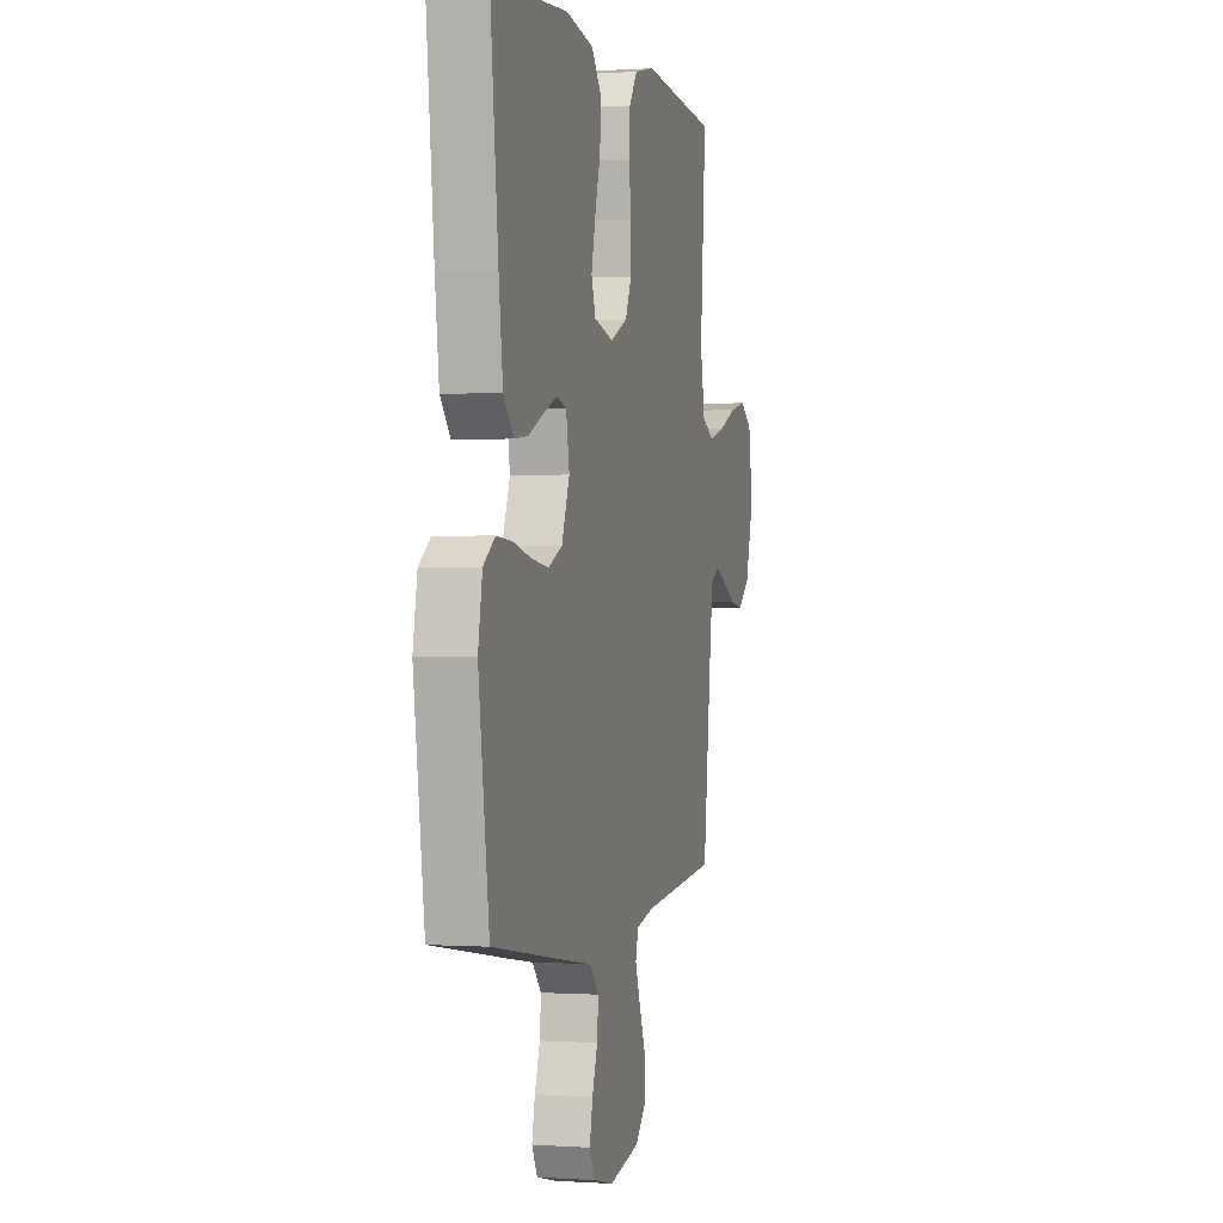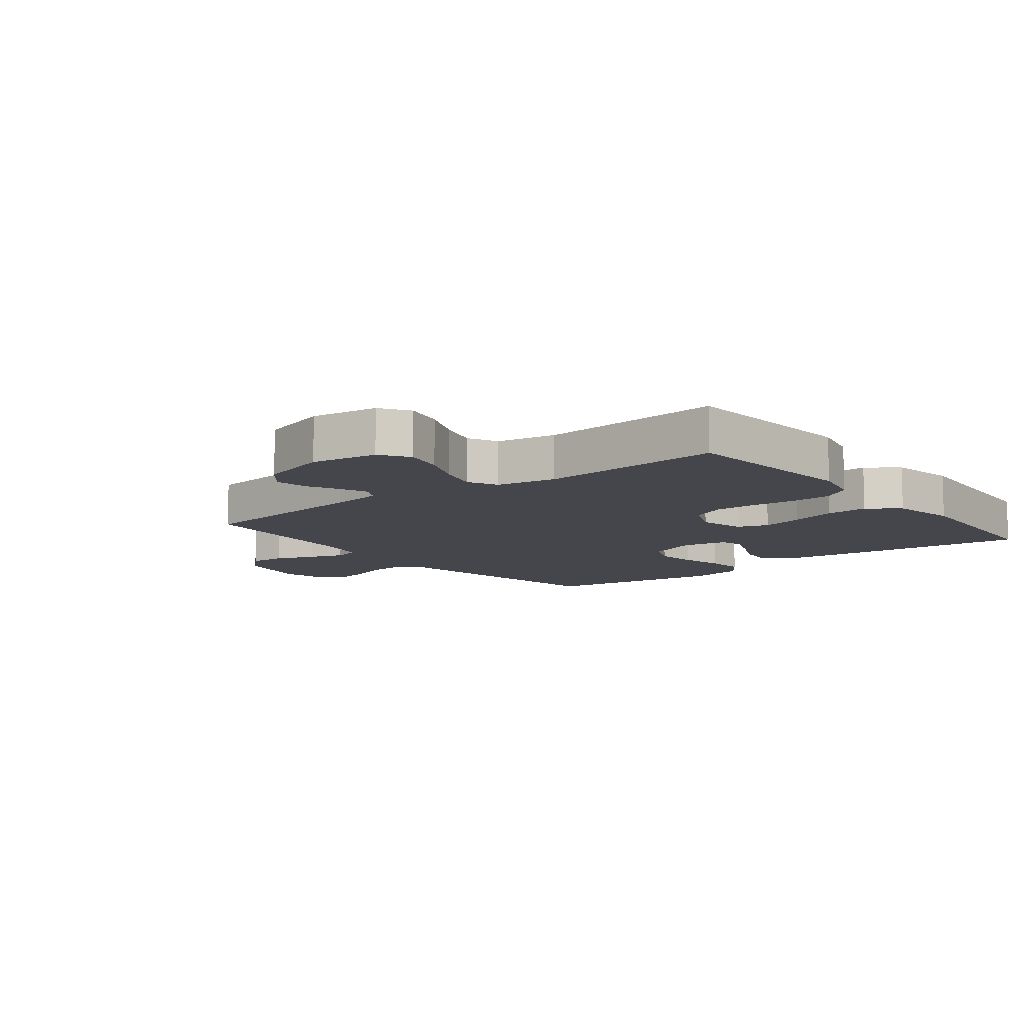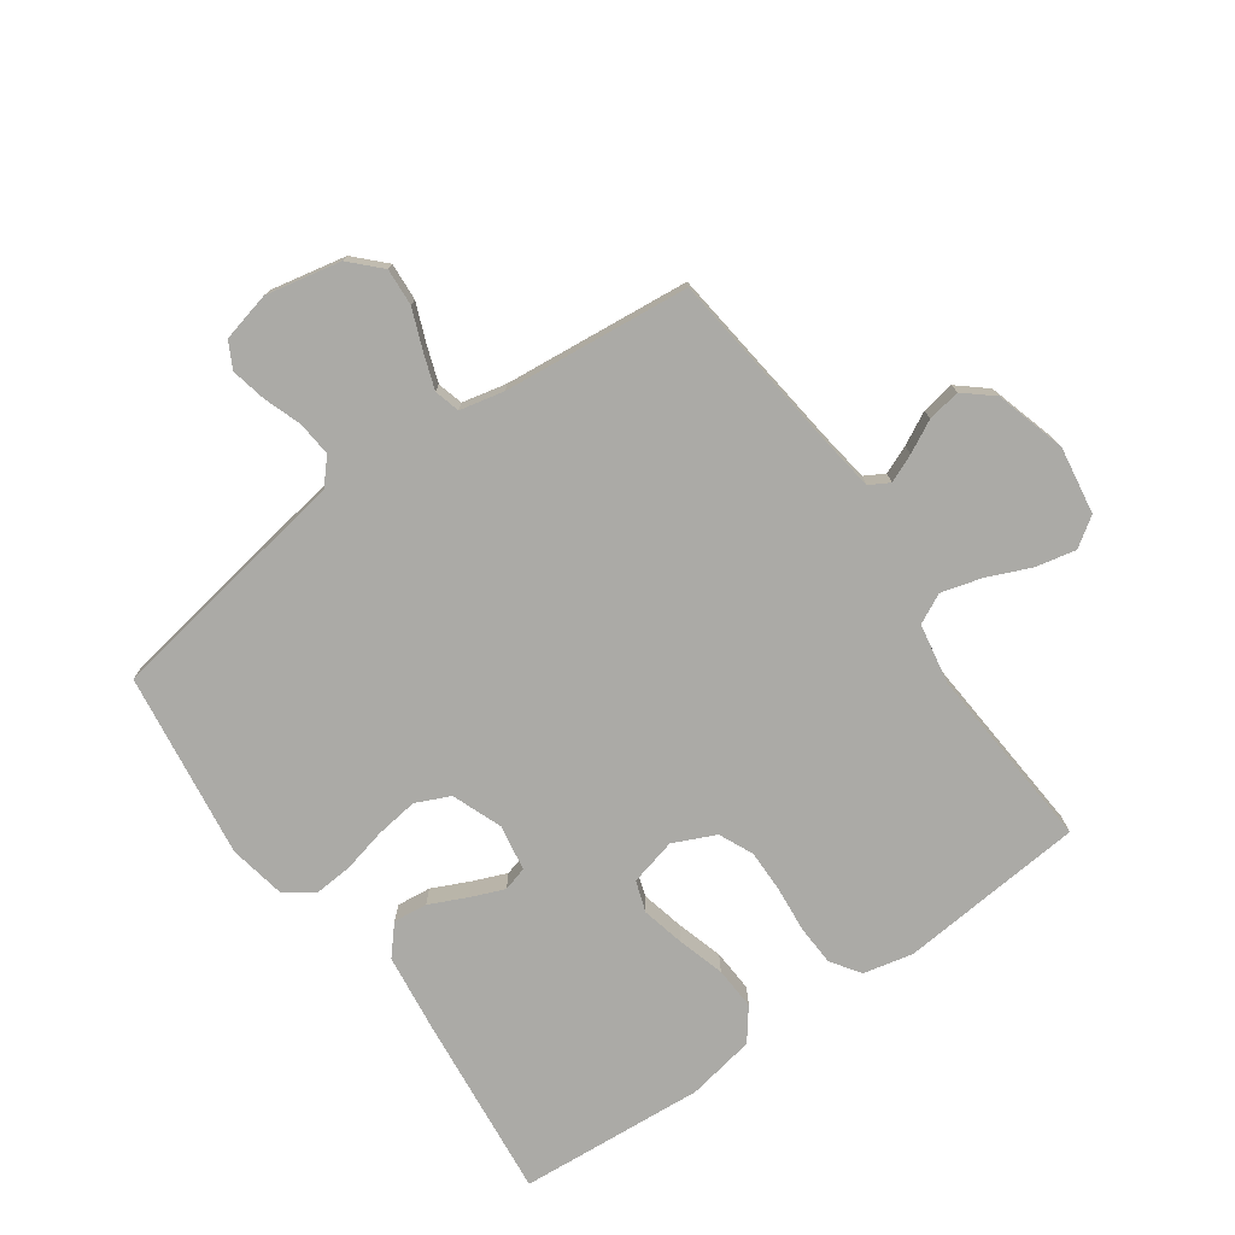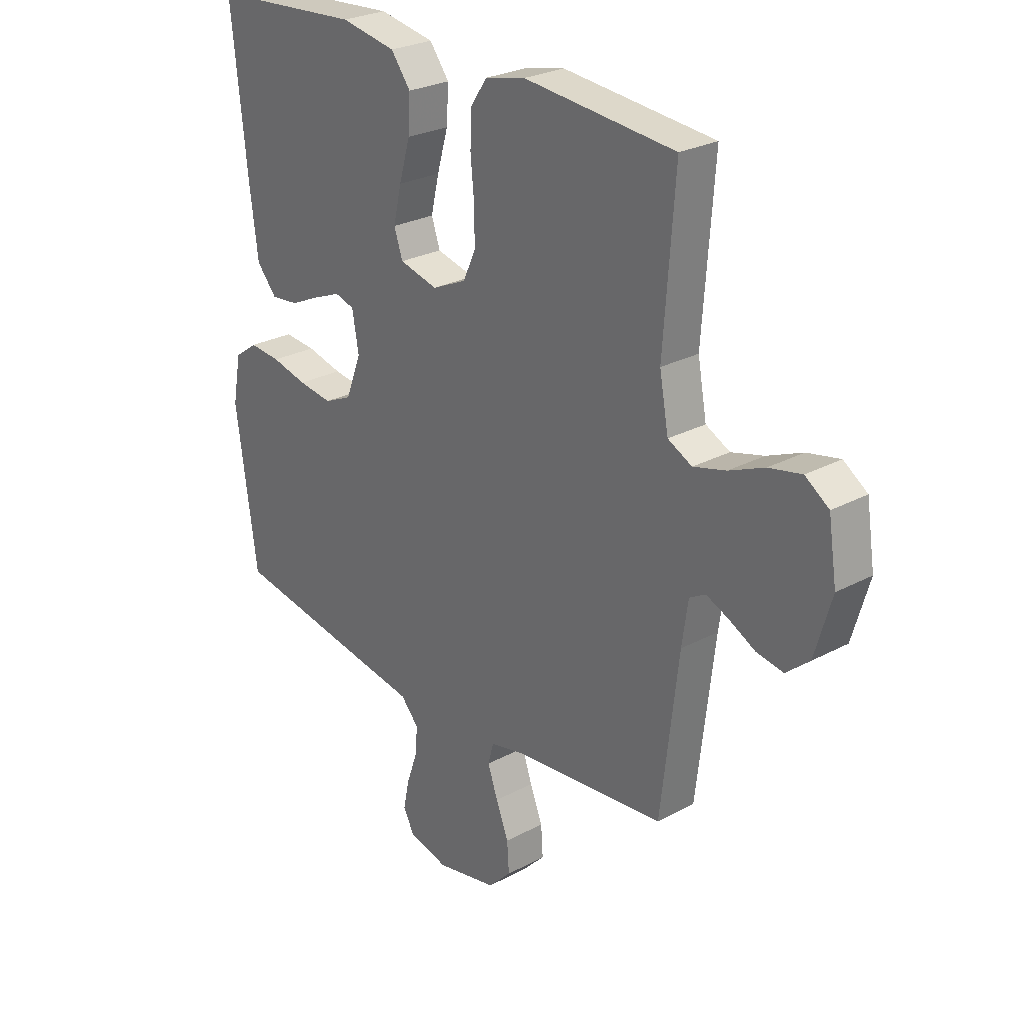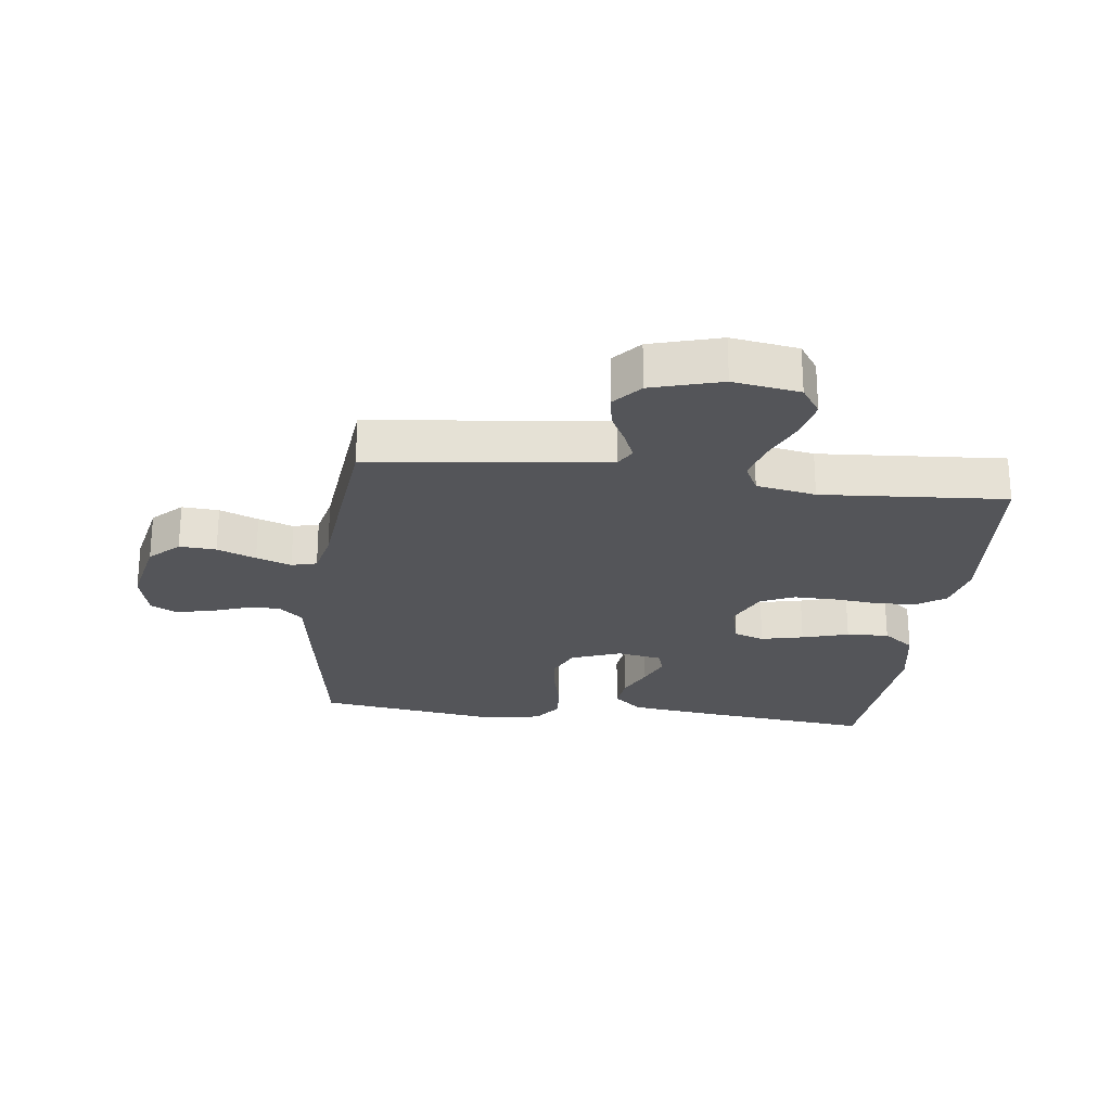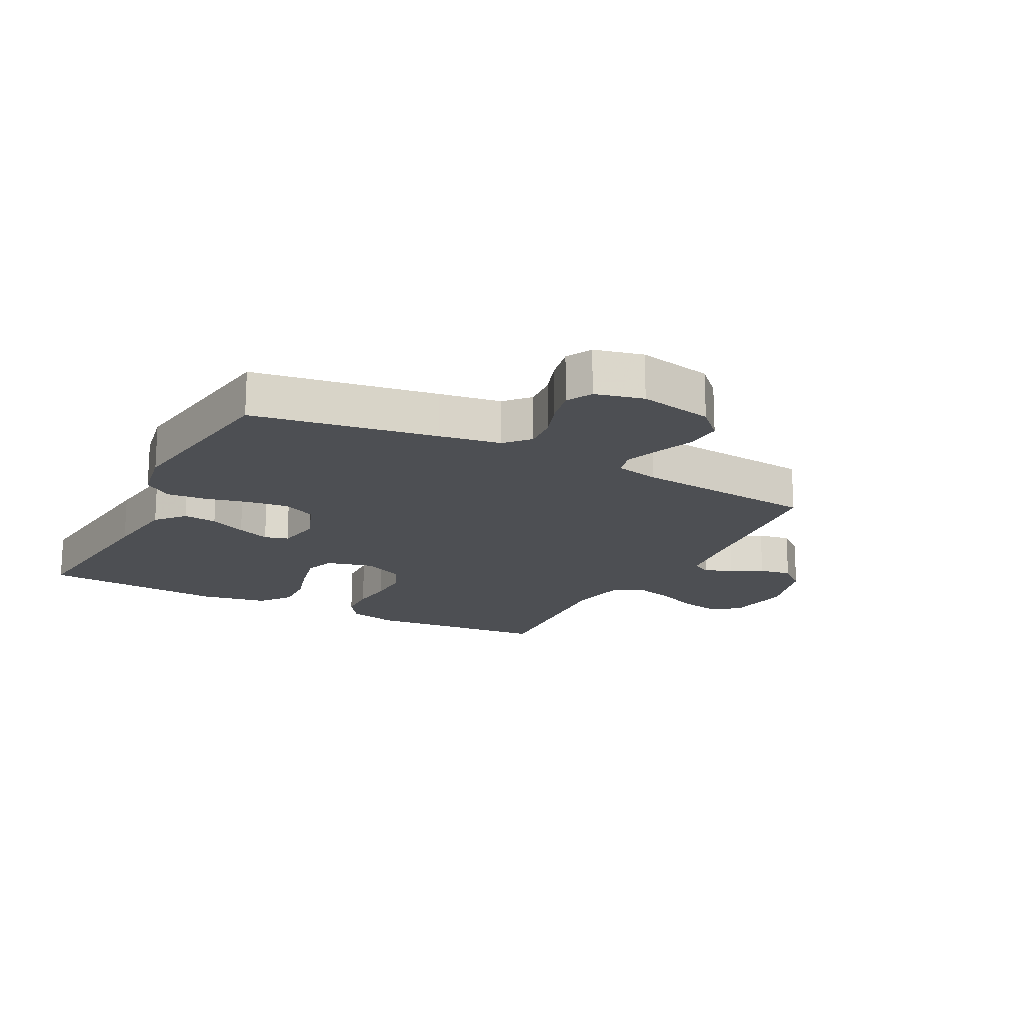
<metadata>
{"format":"obj","ext":"obj","renderer":"f3d","projection":"perspective","resolution":1024,"background":"white","views":[{"elev":0.2,"azim":104.6,"up":"+Z"},{"elev":-10.0,"azim":-51.7,"up":"+Y"},{"elev":-75.8,"azim":-144.7,"up":"+Y"},{"elev":26.5,"azim":-130.0,"up":"+Z"},{"elev":-24.7,"azim":-97.2,"up":"+Y"},{"elev":-17.5,"azim":152.5,"up":"+Y"}]}
</metadata>
<code>
v -0.5 0.07 0.5
v -0.2 0.07 0.527
v -0.12 0.07 0.509
v -0.088 0.07 0.462
v -0.085 0.07 0.396
v -0.092 0.07 0.324
v -0.093 0.07 0.254
v -0.068 0.07 0.199
v 0 0.07 0.168
v 0.076 0.07 0.187
v 0.093 0.07 0.237
v 0.077 0.07 0.306
v 0.055 0.07 0.382
v 0.051 0.07 0.451
v 0.09 0.07 0.502
v 0.2 0.07 0.522
v 0.5 0.07 0.5
v 0.468 0.07 0.2
v 0.452 0.07 0.075
v 0.412 0.07 0.029
v 0.357 0.07 0.035
v 0.297 0.07 0.063
v 0.243 0.07 0.085
v 0.204 0.07 0.074
v 0.191 0.07 0
v 0.222 0.07 -0.081
v 0.277 0.07 -0.106
v 0.345 0.07 -0.097
v 0.416 0.07 -0.08
v 0.479 0.07 -0.075
v 0.525 0.07 -0.108
v 0.542 0.07 -0.2
v 0.5 0.07 -0.5
v 0.2 0.07 -0.549
v 0.099 0.07 -0.565
v 0.063 0.07 -0.605
v 0.068 0.07 -0.661
v 0.089 0.07 -0.721
v 0.101 0.07 -0.778
v 0.079 0.07 -0.82
v 0 0.07 -0.839
v -0.121 0.07 -0.814
v -0.167 0.07 -0.767
v -0.163 0.07 -0.707
v -0.138 0.07 -0.644
v -0.118 0.07 -0.587
v -0.129 0.07 -0.546
v -0.2 0.07 -0.53
v -0.5 0.07 -0.5
v -0.535 0.07 -0.2
v -0.547 0.07 -0.116
v -0.579 0.07 -0.098
v -0.624 0.07 -0.117
v -0.676 0.07 -0.144
v -0.729 0.07 -0.153
v -0.775 0.07 -0.114
v -0.808 0.07 0
v -0.791 0.07 0.109
v -0.744 0.07 0.141
v -0.679 0.07 0.127
v -0.609 0.07 0.097
v -0.544 0.07 0.079
v -0.496 0.07 0.103
v -0.478 0.07 0.2
v -0.5 0 0.5
v -0.2 0 0.527
v -0.12 0 0.509
v -0.088 0 0.462
v -0.085 0 0.396
v -0.092 0 0.324
v -0.093 0 0.254
v -0.068 0 0.199
v 0 0 0.168
v 0.076 0 0.187
v 0.093 0 0.237
v 0.077 0 0.306
v 0.055 0 0.382
v 0.051 0 0.451
v 0.09 0 0.502
v 0.2 0 0.522
v 0.5 0 0.5
v 0.468 0 0.2
v 0.452 0 0.075
v 0.412 0 0.029
v 0.357 0 0.035
v 0.297 0 0.063
v 0.243 0 0.085
v 0.204 0 0.074
v 0.191 0 0
v 0.222 0 -0.081
v 0.277 0 -0.106
v 0.345 0 -0.097
v 0.416 0 -0.08
v 0.479 0 -0.075
v 0.525 0 -0.108
v 0.542 0 -0.2
v 0.5 0 -0.5
v 0.2 0 -0.549
v 0.099 0 -0.565
v 0.063 0 -0.605
v 0.068 0 -0.661
v 0.089 0 -0.721
v 0.101 0 -0.778
v 0.079 0 -0.82
v 0 0 -0.839
v -0.121 0 -0.814
v -0.167 0 -0.767
v -0.163 0 -0.707
v -0.138 0 -0.644
v -0.118 0 -0.587
v -0.129 0 -0.546
v -0.2 0 -0.53
v -0.5 0 -0.5
v -0.535 0 -0.2
v -0.547 0 -0.116
v -0.579 0 -0.098
v -0.624 0 -0.117
v -0.676 0 -0.144
v -0.729 0 -0.153
v -0.775 0 -0.114
v -0.808 0 0
v -0.791 0 0.109
v -0.744 0 0.141
v -0.679 0 0.127
v -0.609 0 0.097
v -0.544 0 0.079
v -0.496 0 0.103
v -0.478 0 0.2
f 59 60 61
f 58 59 61
f 57 58 61
f 56 57 61
f 55 56 61
f 54 55 61
f 53 54 61
f 52 53 61 62
f 51 52 62 63
f 48 49 50
f 50 51 63
f 48 50 63
f 47 48 63
f 43 44 45
f 42 43 45
f 41 42 45
f 40 41 45
f 39 40 45
f 38 39 45
f 37 38 45
f 36 37 45 46
f 35 36 46 47
f 34 35 47
f 33 34 47
f 32 33 47
f 31 32 47
f 30 31 47
f 29 30 47
f 28 29 47
f 20 21 22
f 19 20 22
f 18 19 22
f 17 18 22
f 16 17 22
f 15 16 22
f 14 15 22
f 13 14 22
f 12 13 22
f 11 12 22 23
f 10 11 23 24
f 4 5 6
f 3 4 6
f 2 3 6
f 1 2 6
f 64 1 6
f 64 6 7
f 63 64 7 8
f 47 63 8 9
f 27 28 47
f 26 27 47
f 47 9 10
f 26 47 10
f 25 26 10
f 10 24 25
f 125 124 123
f 125 123 122
f 125 122 121
f 125 121 120
f 125 120 119
f 125 119 118
f 125 118 117
f 126 125 117 116
f 127 126 116 115
f 114 113 112
f 127 115 114
f 127 114 112
f 127 112 111
f 109 108 107
f 109 107 106
f 109 106 105
f 109 105 104
f 109 104 103
f 109 103 102
f 109 102 101
f 110 109 101 100
f 111 110 100 99
f 111 99 98
f 111 98 97
f 111 97 96
f 111 96 95
f 111 95 94
f 111 94 93
f 111 93 92
f 86 85 84
f 86 84 83
f 86 83 82
f 86 82 81
f 86 81 80
f 86 80 79
f 86 79 78
f 86 78 77
f 86 77 76
f 87 86 76 75
f 88 87 75 74
f 70 69 68
f 70 68 67
f 70 67 66
f 70 66 65
f 70 65 128
f 71 70 128
f 72 71 128 127
f 73 72 127 111
f 111 92 91
f 111 91 90
f 74 73 111
f 74 111 90
f 74 90 89
f 89 88 74
f 1 65 66 2
f 2 66 67 3
f 3 67 68 4
f 4 68 69 5
f 5 69 70 6
f 6 70 71 7
f 7 71 72 8
f 8 72 73 9
f 9 73 74 10
f 10 74 75 11
f 11 75 76 12
f 12 76 77 13
f 13 77 78 14
f 14 78 79 15
f 15 79 80 16
f 16 80 81 17
f 17 81 82 18
f 18 82 83 19
f 19 83 84 20
f 20 84 85 21
f 21 85 86 22
f 22 86 87 23
f 23 87 88 24
f 24 88 89 25
f 25 89 90 26
f 26 90 91 27
f 27 91 92 28
f 28 92 93 29
f 29 93 94 30
f 30 94 95 31
f 31 95 96 32
f 32 96 97 33
f 33 97 98 34
f 34 98 99 35
f 35 99 100 36
f 36 100 101 37
f 37 101 102 38
f 38 102 103 39
f 39 103 104 40
f 40 104 105 41
f 41 105 106 42
f 42 106 107 43
f 43 107 108 44
f 44 108 109 45
f 45 109 110 46
f 46 110 111 47
f 47 111 112 48
f 48 112 113 49
f 49 113 114 50
f 50 114 115 51
f 51 115 116 52
f 52 116 117 53
f 53 117 118 54
f 54 118 119 55
f 55 119 120 56
f 56 120 121 57
f 57 121 122 58
f 58 122 123 59
f 59 123 124 60
f 60 124 125 61
f 61 125 126 62
f 62 126 127 63
f 63 127 128 64
f 64 128 65 1

</code>
